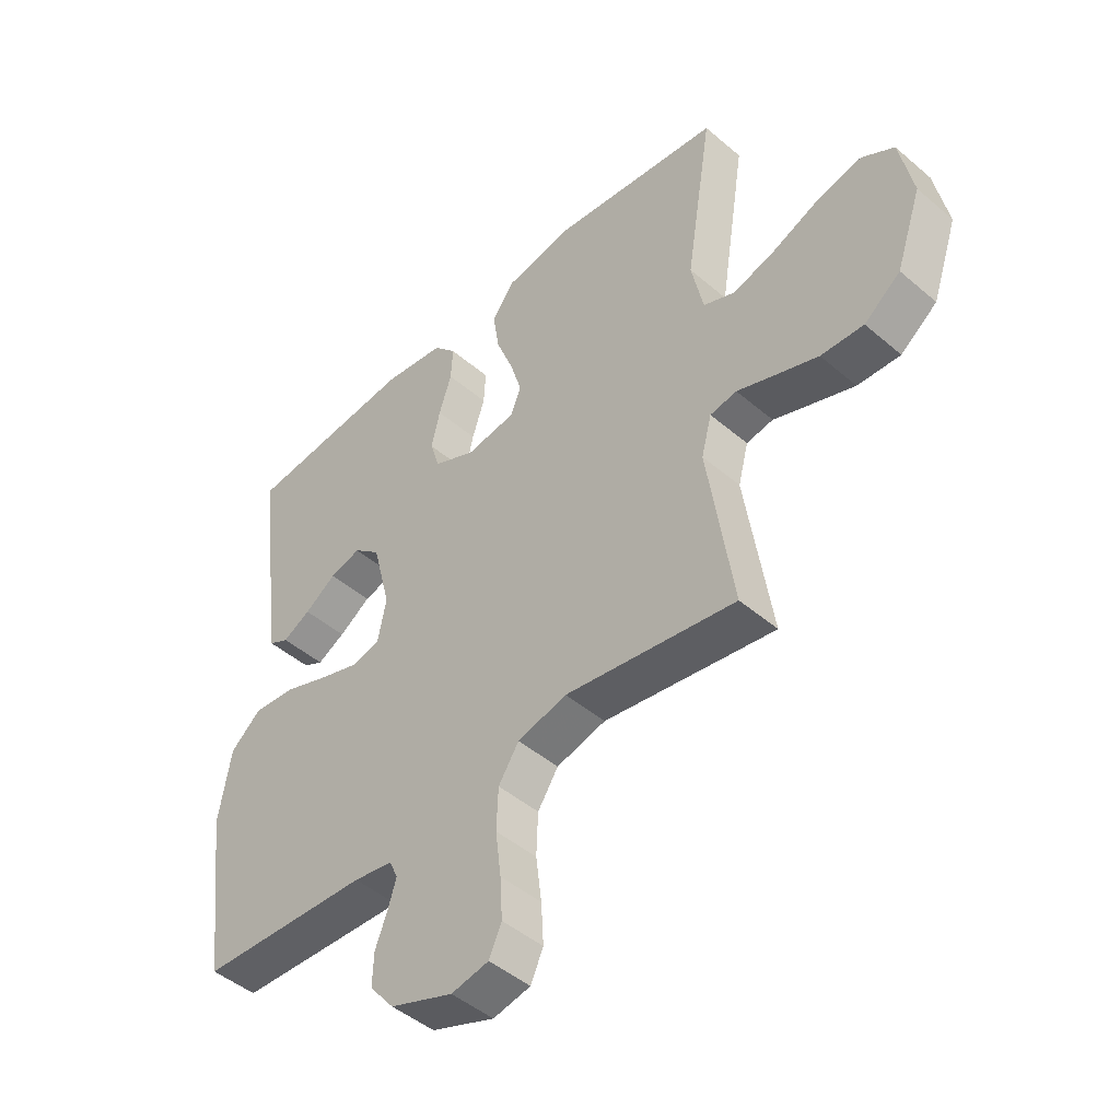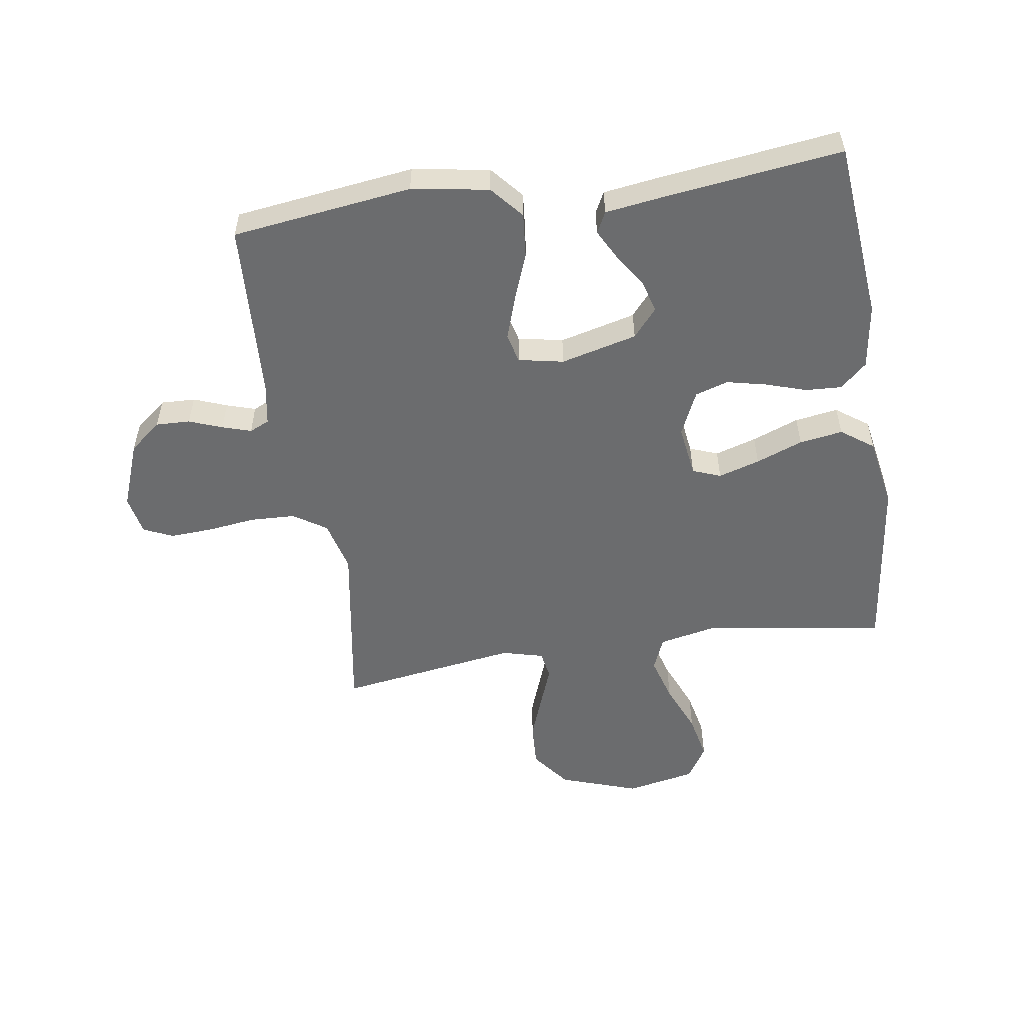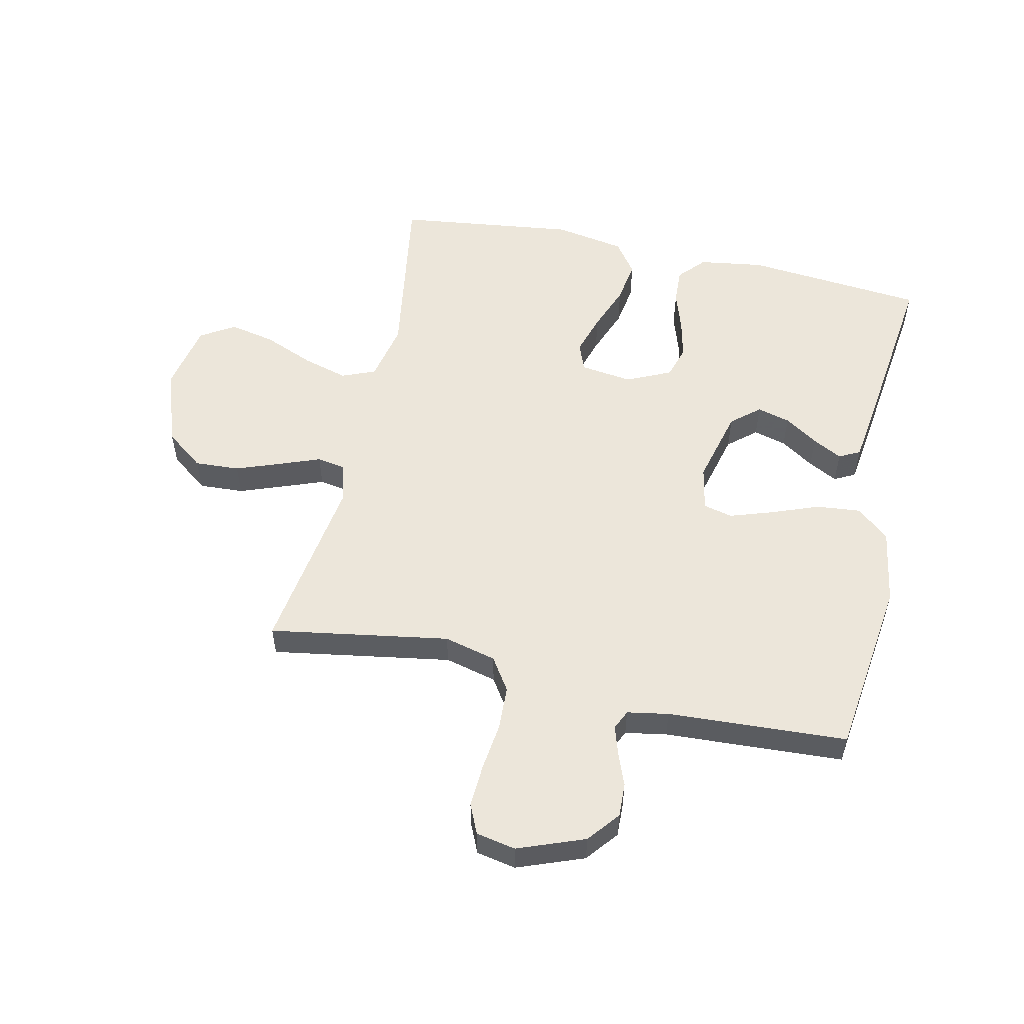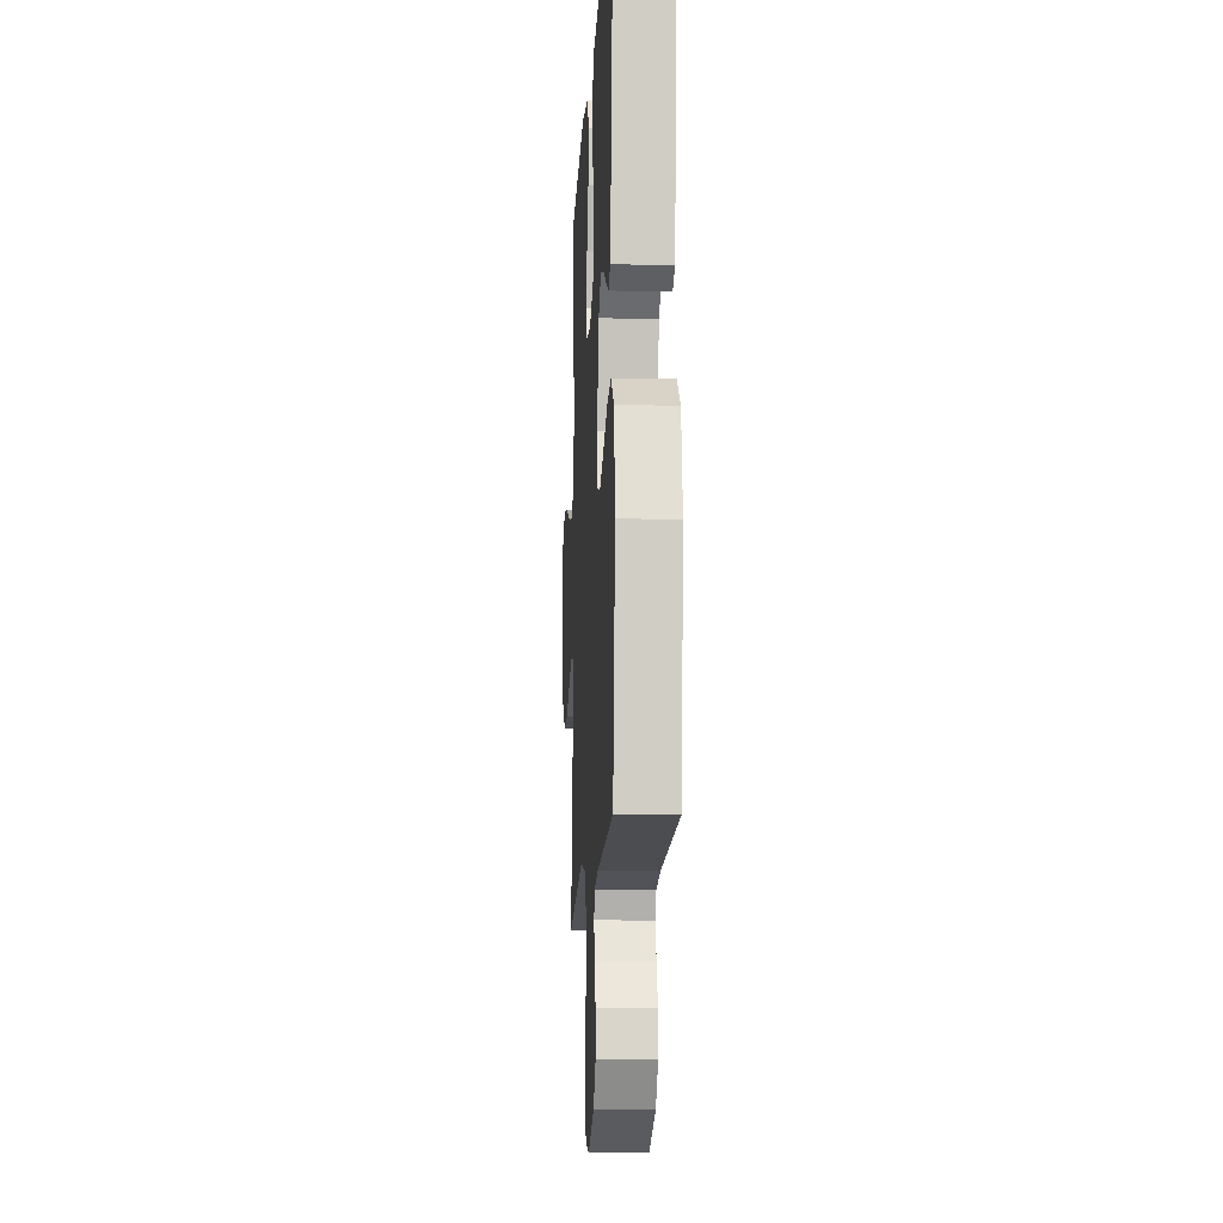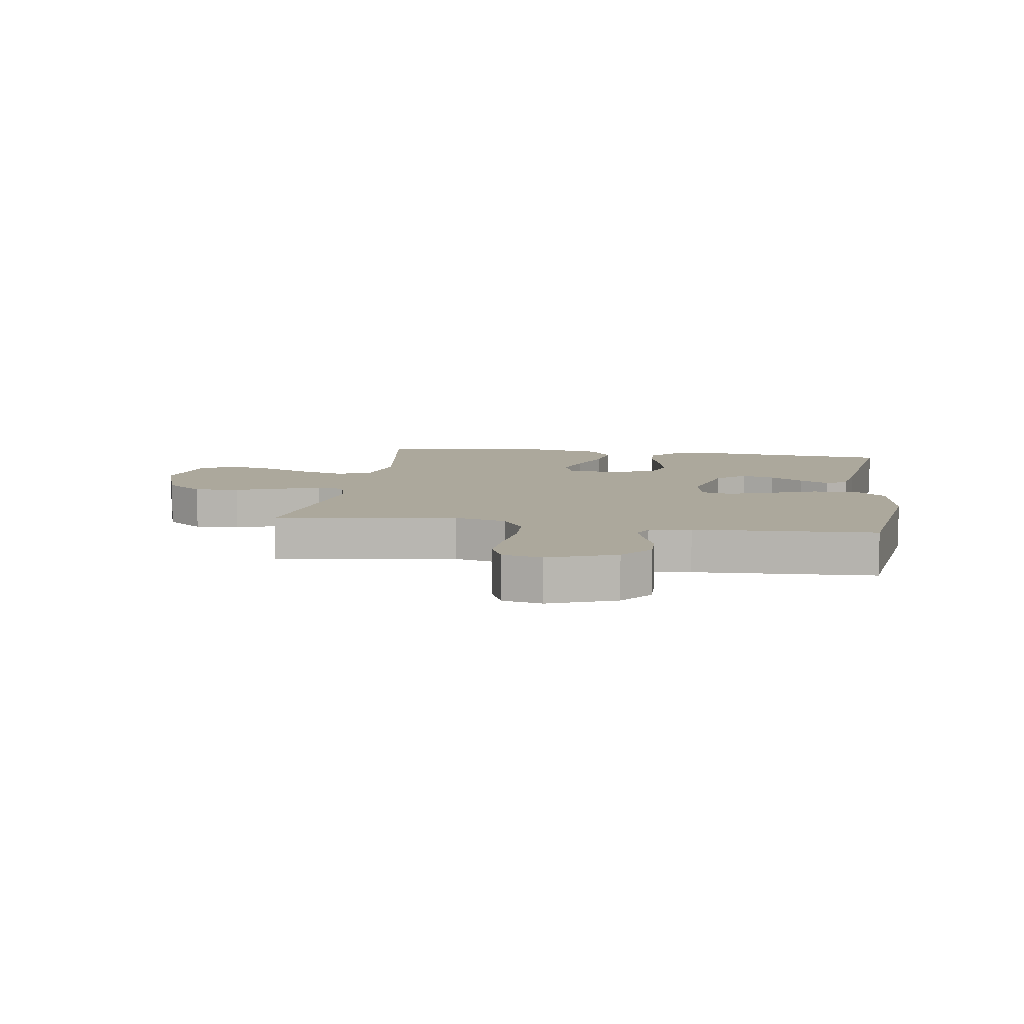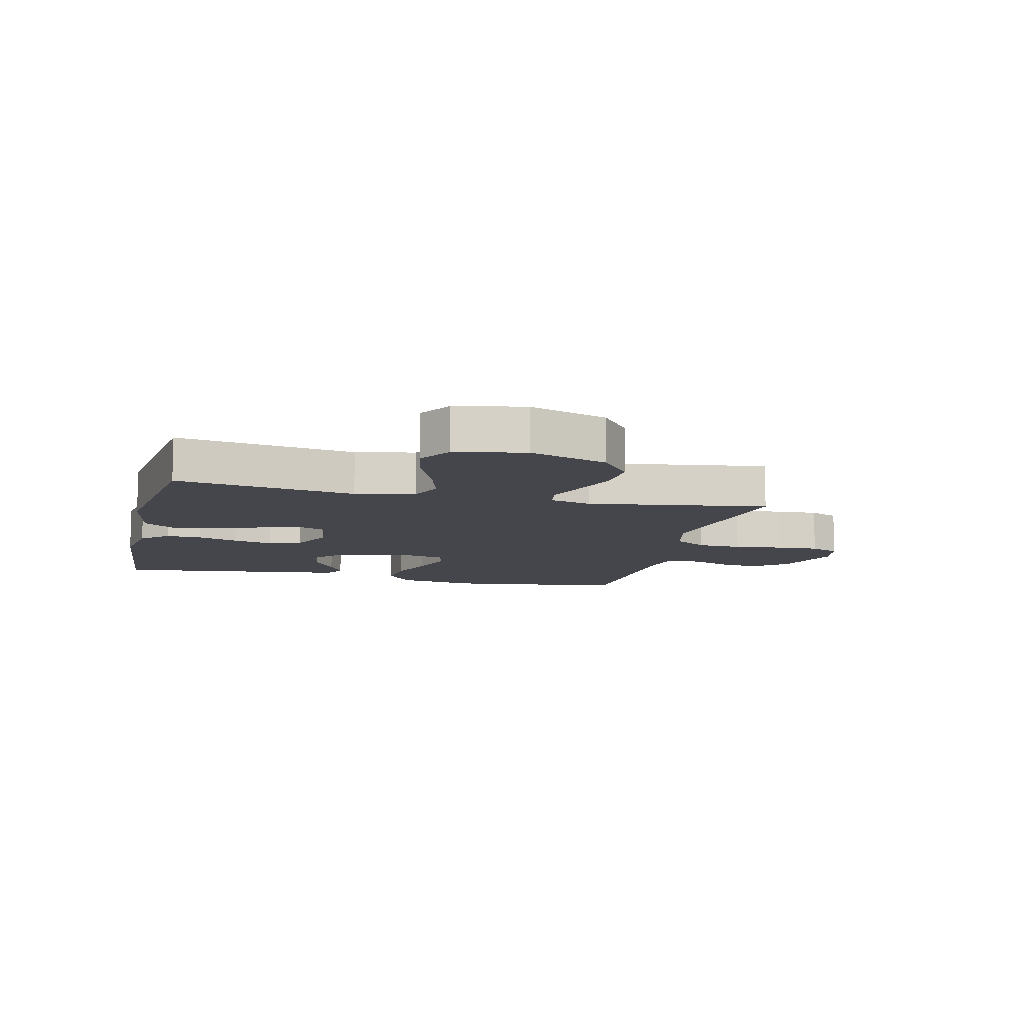
<metadata>
{"format":"obj","ext":"obj","renderer":"f3d","projection":"perspective","resolution":1024,"background":"white","views":[{"elev":-46.7,"azim":45.9,"up":"+Z"},{"elev":-53.6,"azim":-81.3,"up":"+Y"},{"elev":54.4,"azim":-167.6,"up":"+Y"},{"elev":-12.9,"azim":-93.2,"up":"+Z"},{"elev":8.5,"azim":-171.1,"up":"+Y"},{"elev":-10.0,"azim":76.5,"up":"+Y"}]}
</metadata>
<code>
v -0.5 0.07 0.5
v -0.2 0.07 0.528
v -0.091 0.07 0.512
v -0.051 0.07 0.468
v -0.054 0.07 0.408
v -0.076 0.07 0.34
v -0.091 0.07 0.274
v -0.074 0.07 0.219
v 0 0.07 0.185
v 0.087 0.07 0.197
v 0.105 0.07 0.244
v 0.084 0.07 0.313
v 0.054 0.07 0.391
v 0.043 0.07 0.463
v 0.082 0.07 0.517
v 0.2 0.07 0.538
v 0.5 0.07 0.5
v 0.453 0.07 0.2
v 0.474 0.07 0.101
v 0.53 0.07 0.078
v 0.606 0.07 0.1
v 0.69 0.07 0.135
v 0.766 0.07 0.151
v 0.823 0.07 0.116
v 0.846 0.07 0
v 0.801 0.07 -0.131
v 0.737 0.07 -0.18
v 0.662 0.07 -0.176
v 0.586 0.07 -0.148
v 0.52 0.07 -0.123
v 0.473 0.07 -0.131
v 0.455 0.07 -0.2
v 0.5 0.07 -0.5
v 0.2 0.07 -0.451
v 0.113 0.07 -0.473
v 0.077 0.07 -0.528
v 0.074 0.07 -0.602
v 0.084 0.07 -0.682
v 0.088 0.07 -0.754
v 0.066 0.07 -0.803
v 0 0.07 -0.816
v -0.111 0.07 -0.774
v -0.154 0.07 -0.721
v -0.152 0.07 -0.664
v -0.131 0.07 -0.609
v -0.116 0.07 -0.561
v -0.131 0.07 -0.528
v -0.2 0.07 -0.516
v -0.5 0.07 -0.5
v -0.539 0.07 -0.2
v -0.518 0.07 -0.072
v -0.464 0.07 -0.026
v -0.39 0.07 -0.033
v -0.311 0.07 -0.063
v -0.239 0.07 -0.087
v -0.19 0.07 -0.075
v -0.175 0.07 0
v -0.207 0.07 0.127
v -0.254 0.07 0.167
v -0.309 0.07 0.152
v -0.365 0.07 0.115
v -0.414 0.07 0.089
v -0.449 0.07 0.107
v -0.462 0.07 0.2
v -0.5 0 0.5
v -0.2 0 0.528
v -0.091 0 0.512
v -0.051 0 0.468
v -0.054 0 0.408
v -0.076 0 0.34
v -0.091 0 0.274
v -0.074 0 0.219
v 0 0 0.185
v 0.087 0 0.197
v 0.105 0 0.244
v 0.084 0 0.313
v 0.054 0 0.391
v 0.043 0 0.463
v 0.082 0 0.517
v 0.2 0 0.538
v 0.5 0 0.5
v 0.453 0 0.2
v 0.474 0 0.101
v 0.53 0 0.078
v 0.606 0 0.1
v 0.69 0 0.135
v 0.766 0 0.151
v 0.823 0 0.116
v 0.846 0 0
v 0.801 0 -0.131
v 0.737 0 -0.18
v 0.662 0 -0.176
v 0.586 0 -0.148
v 0.52 0 -0.123
v 0.473 0 -0.131
v 0.455 0 -0.2
v 0.5 0 -0.5
v 0.2 0 -0.451
v 0.113 0 -0.473
v 0.077 0 -0.528
v 0.074 0 -0.602
v 0.084 0 -0.682
v 0.088 0 -0.754
v 0.066 0 -0.803
v 0 0 -0.816
v -0.111 0 -0.774
v -0.154 0 -0.721
v -0.152 0 -0.664
v -0.131 0 -0.609
v -0.116 0 -0.561
v -0.131 0 -0.528
v -0.2 0 -0.516
v -0.5 0 -0.5
v -0.539 0 -0.2
v -0.518 0 -0.072
v -0.464 0 -0.026
v -0.39 0 -0.033
v -0.311 0 -0.063
v -0.239 0 -0.087
v -0.19 0 -0.075
v -0.175 0 0
v -0.207 0 0.127
v -0.254 0 0.167
v -0.309 0 0.152
v -0.365 0 0.115
v -0.414 0 0.089
v -0.449 0 0.107
v -0.462 0 0.2
f 60 61 62 63
f 60 63 64 1
f 51 52 53 54
f 51 54 55
f 48 49 50 51
f 47 48 51 55
f 46 47 55 56
f 42 43 44 45
f 42 45 46
f 41 42 46
f 37 38 39 40
f 37 40 41 46
f 32 33 34
f 31 32 34 35
f 27 28 29 30
f 25 26 27 30
f 25 30 31
f 24 25 31
f 21 22 23 24
f 20 21 24 31
f 19 20 31 35
f 15 16 17 18
f 12 13 14 15
f 11 12 15 18
f 10 11 18 19
f 3 4 5 6
f 3 6 7
f 2 3 7
f 59 60 1 2
f 58 59 2 7
f 57 58 7 8
f 56 57 8 9
f 36 37 46 56
f 19 35 36 56
f 9 10 19 56
f 127 126 125 124
f 65 128 127 124
f 118 117 116 115
f 119 118 115
f 115 114 113 112
f 119 115 112 111
f 120 119 111 110
f 109 108 107 106
f 110 109 106
f 110 106 105
f 104 103 102 101
f 110 105 104 101
f 98 97 96
f 99 98 96 95
f 94 93 92 91
f 94 91 90 89
f 95 94 89
f 95 89 88
f 88 87 86 85
f 95 88 85 84
f 99 95 84 83
f 82 81 80 79
f 79 78 77 76
f 82 79 76 75
f 83 82 75 74
f 70 69 68 67
f 71 70 67
f 71 67 66
f 66 65 124 123
f 71 66 123 122
f 72 71 122 121
f 73 72 121 120
f 120 110 101 100
f 120 100 99 83
f 120 83 74 73
f 1 65 66 2
f 2 66 67 3
f 3 67 68 4
f 4 68 69 5
f 5 69 70 6
f 6 70 71 7
f 7 71 72 8
f 8 72 73 9
f 9 73 74 10
f 10 74 75 11
f 11 75 76 12
f 12 76 77 13
f 13 77 78 14
f 14 78 79 15
f 15 79 80 16
f 16 80 81 17
f 17 81 82 18
f 18 82 83 19
f 19 83 84 20
f 20 84 85 21
f 21 85 86 22
f 22 86 87 23
f 23 87 88 24
f 24 88 89 25
f 25 89 90 26
f 26 90 91 27
f 27 91 92 28
f 28 92 93 29
f 29 93 94 30
f 30 94 95 31
f 31 95 96 32
f 32 96 97 33
f 33 97 98 34
f 34 98 99 35
f 35 99 100 36
f 36 100 101 37
f 37 101 102 38
f 38 102 103 39
f 39 103 104 40
f 40 104 105 41
f 41 105 106 42
f 42 106 107 43
f 43 107 108 44
f 44 108 109 45
f 45 109 110 46
f 46 110 111 47
f 47 111 112 48
f 48 112 113 49
f 49 113 114 50
f 50 114 115 51
f 51 115 116 52
f 52 116 117 53
f 53 117 118 54
f 54 118 119 55
f 55 119 120 56
f 56 120 121 57
f 57 121 122 58
f 58 122 123 59
f 59 123 124 60
f 60 124 125 61
f 61 125 126 62
f 62 126 127 63
f 63 127 128 64
f 64 128 65 1

</code>
